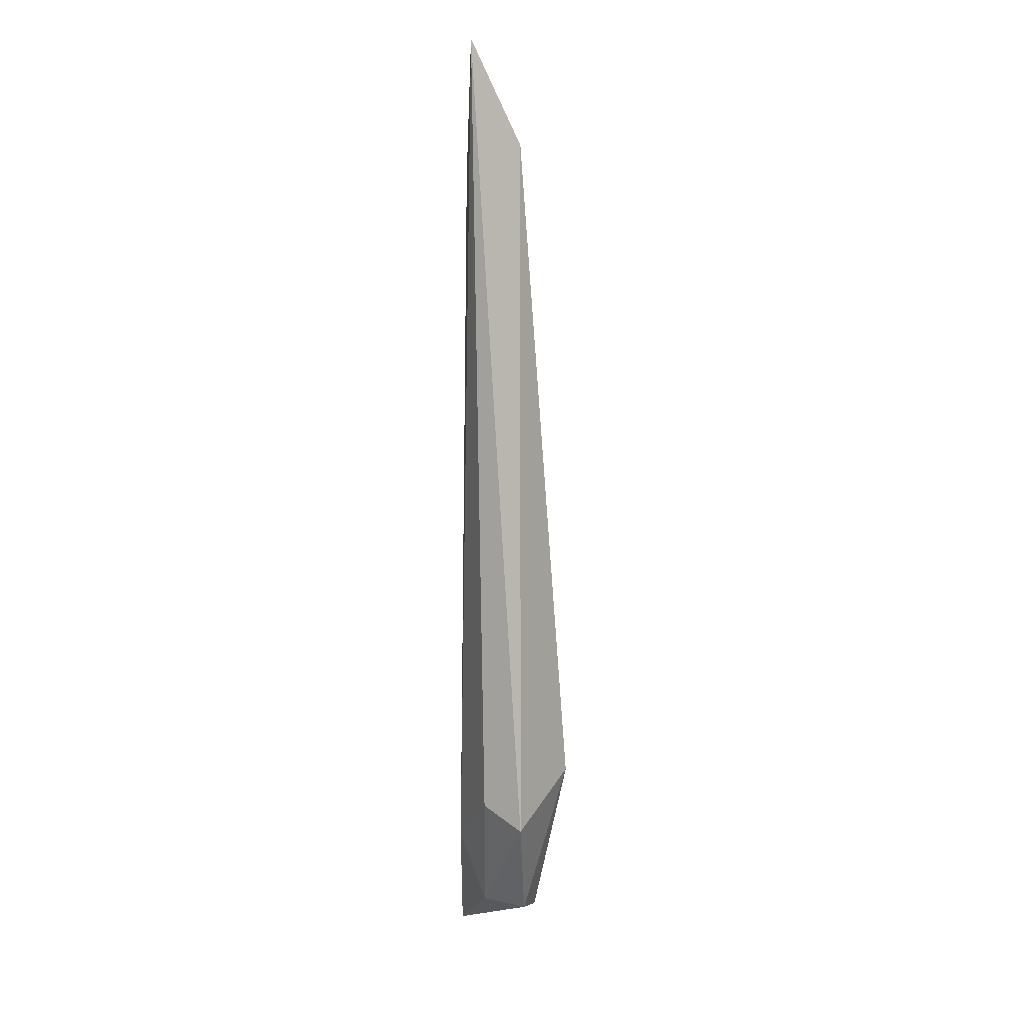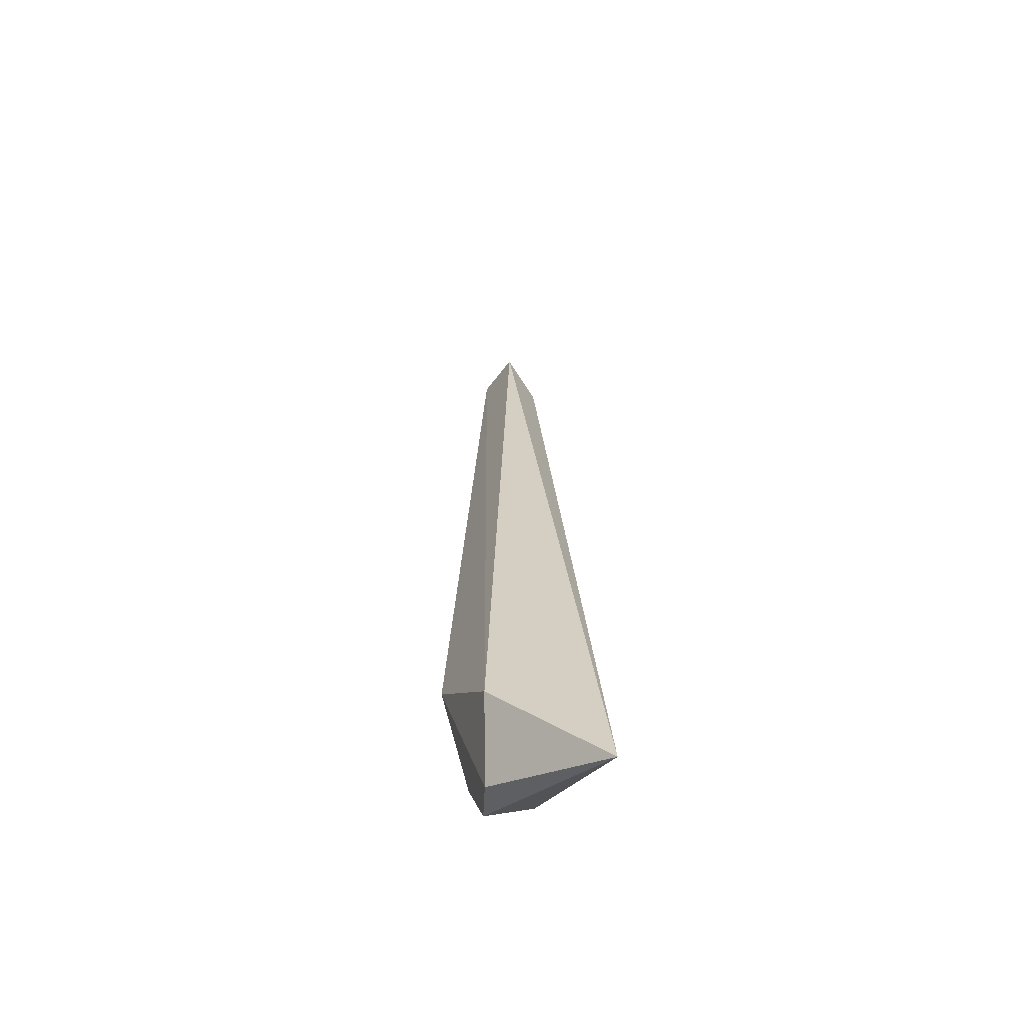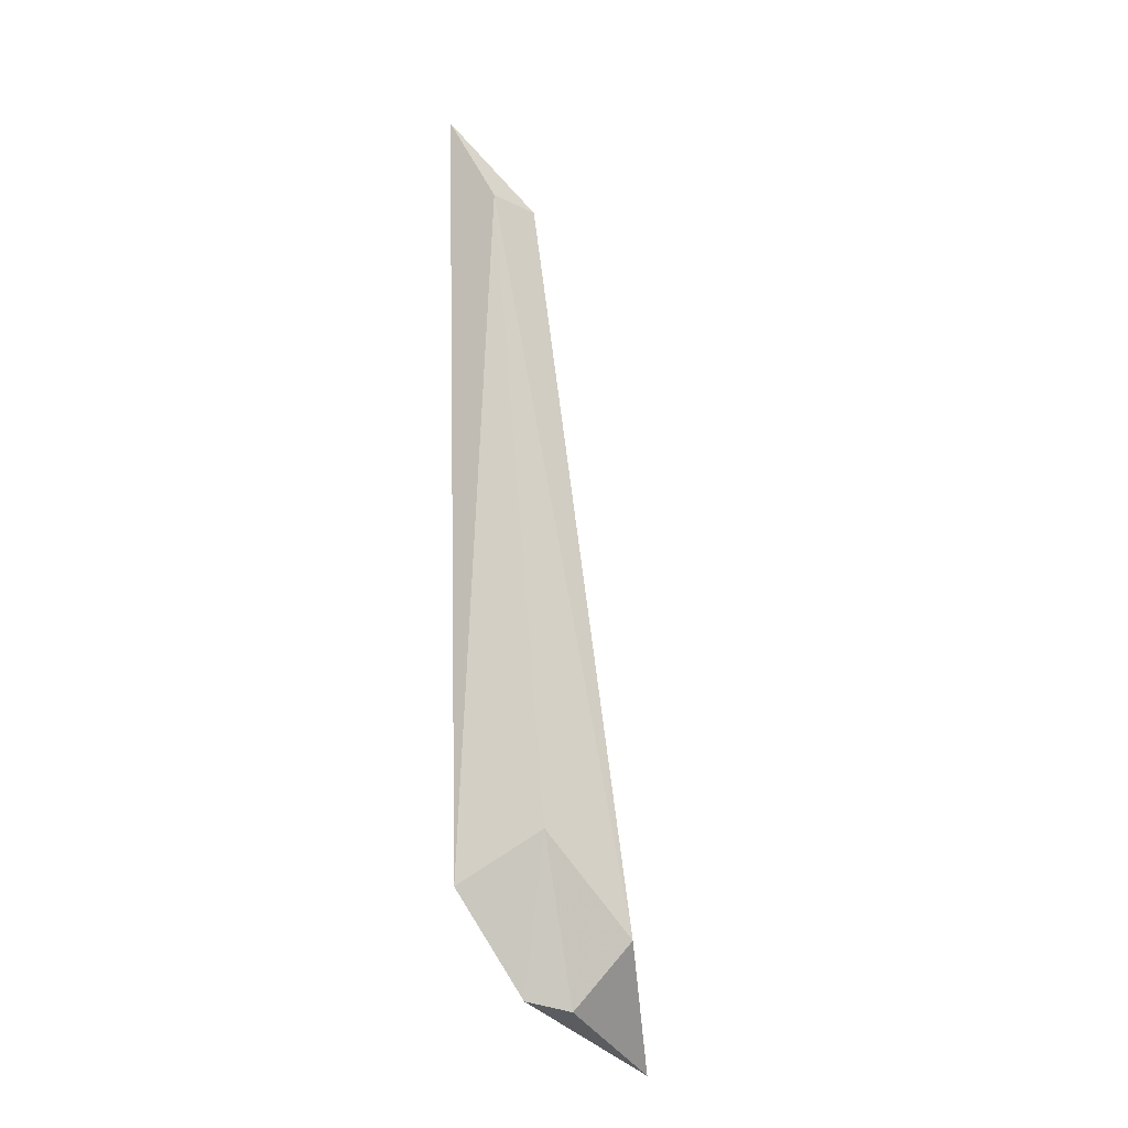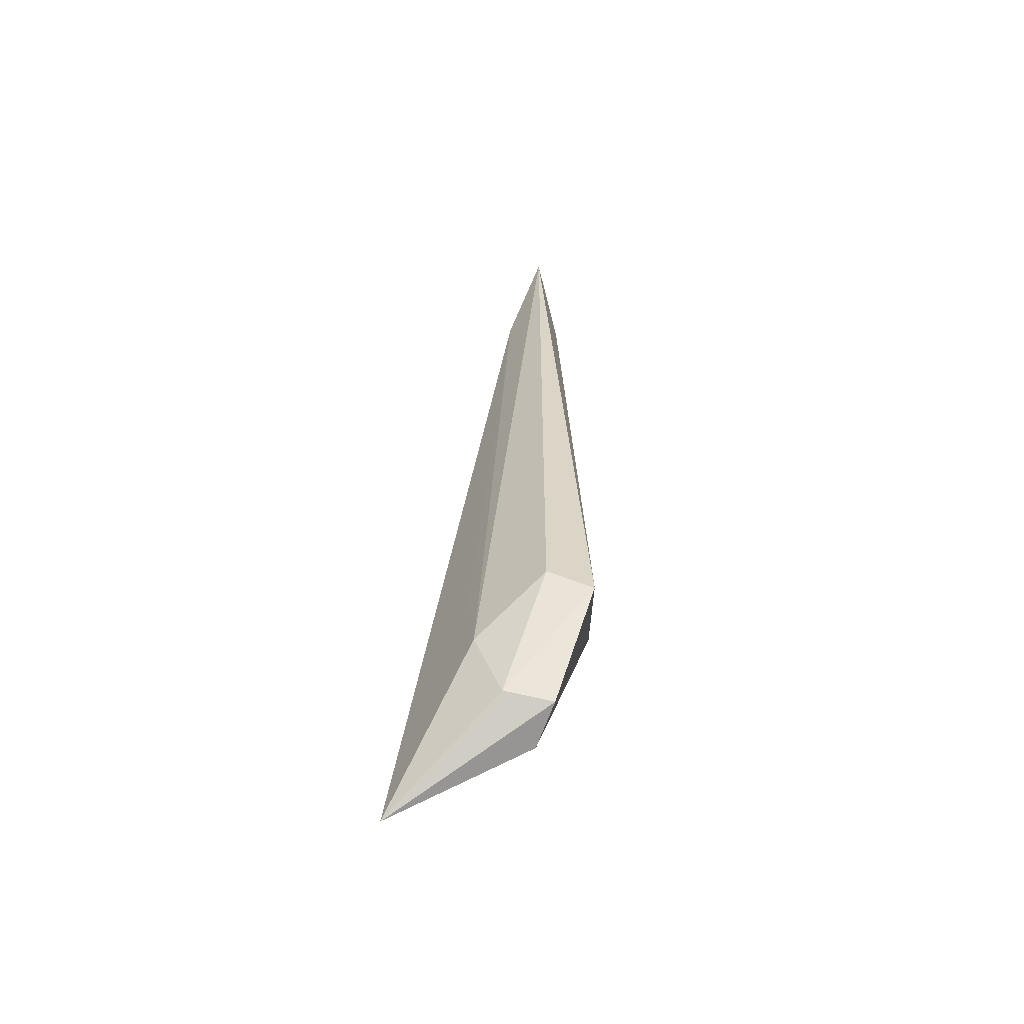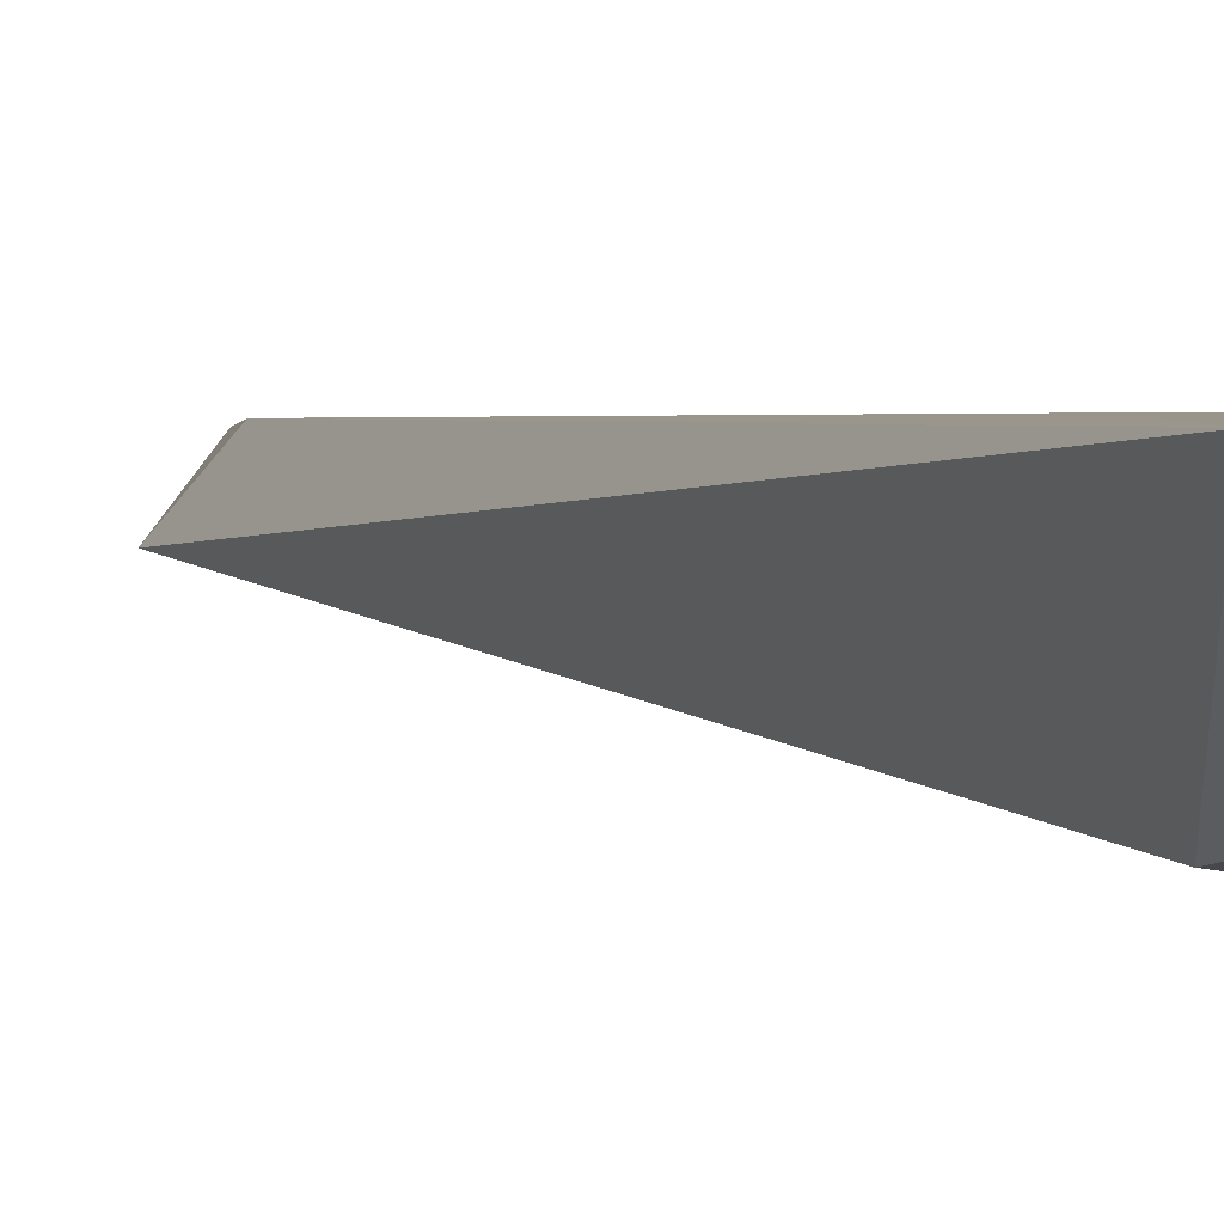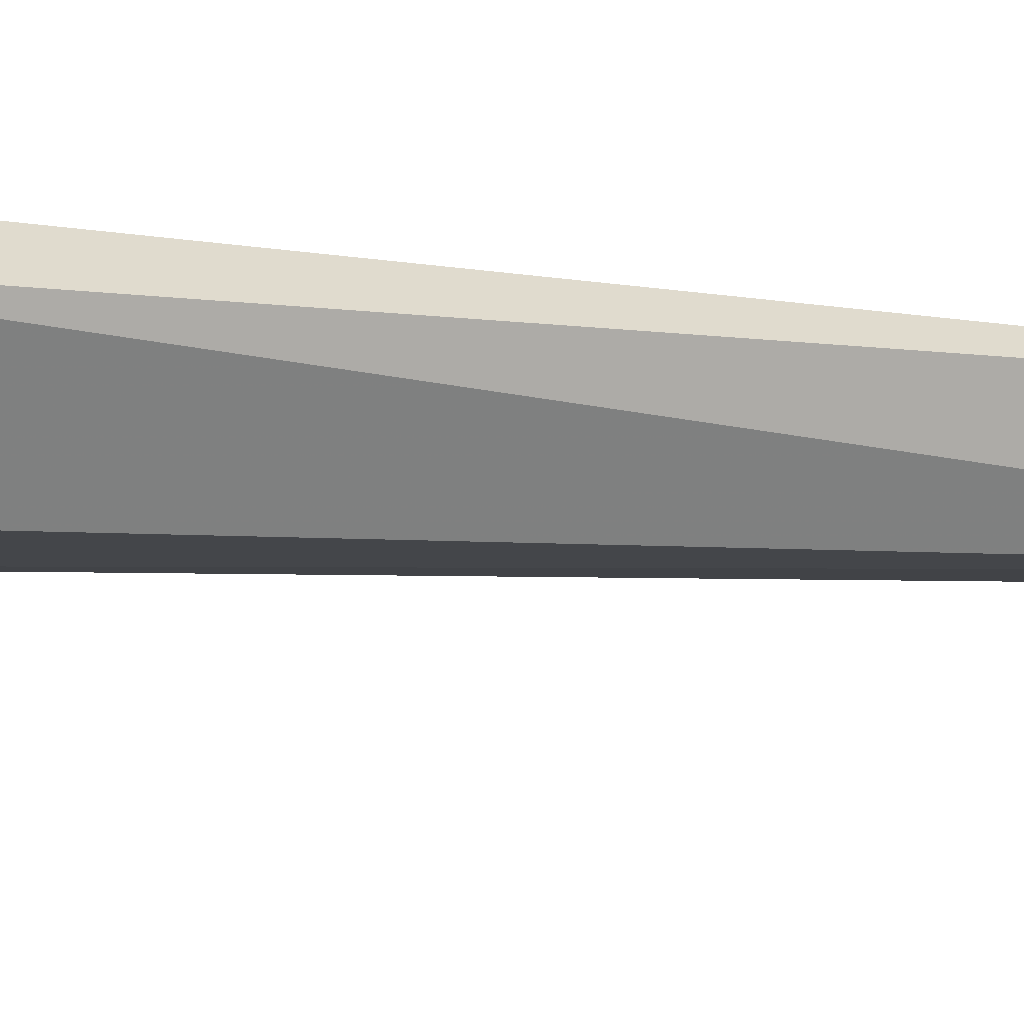
<metadata>
{"format":"obj","ext":"obj","renderer":"f3d","projection":"perspective","resolution":1024,"background":"white","views":[{"elev":4.9,"azim":88.4,"up":"+Y"},{"elev":-55.1,"azim":-108.9,"up":"+Y"},{"elev":-17.1,"azim":155.4,"up":"+Y"},{"elev":-63.5,"azim":51.6,"up":"+Y"},{"elev":2.1,"azim":-27.8,"up":"+Z"},{"elev":-23.3,"azim":73.1,"up":"+Z"}]}
</metadata>
<code>
v -0.8043 -0.2232 0.009988
v -0.8441 0.2364 -0.006197
v -0.8487 -0.3038 0.009036
v -0.8101 0.2388 -0.01537
v -0.7889 -0.2381 -0.01503
v -0.8345 -0.3061 -0.01918
v -0.8542 -0.2571 0.02695
v -0.8631 -0.1932 0.02591
v -0.9412 -0.3466 0.02566
v -0.8988 -0.2685 -0.04033
v -0.8344 -0.2041 -0.04924
v -0.8635 -0.3124 -0.02775
v -0.8259 0.2201 0.02153
v -0.7897 0.3071 0.01862
f 2 9 13
f 13 14 2
f 7 14 13
f 2 14 4
f 14 5 4
f 4 5 11
f 7 9 3
f 1 5 14
f 1 14 7
f 3 5 1
f 1 7 3
f 11 5 6
f 12 11 6
f 6 5 3
f 6 9 12
f 3 9 6
f 8 9 7
f 13 9 8
f 8 7 13
f 10 11 12
f 12 9 10
f 4 11 10
f 10 2 4
f 10 9 2

</code>
